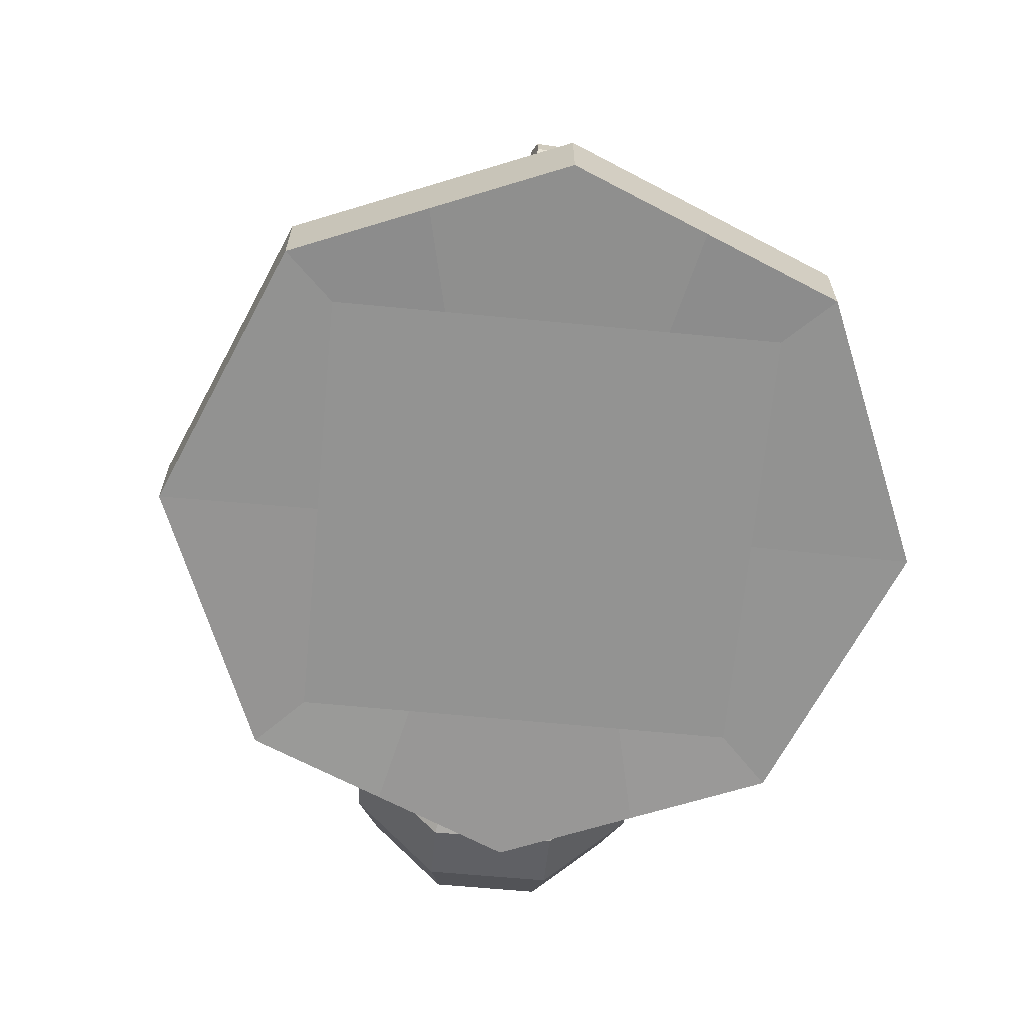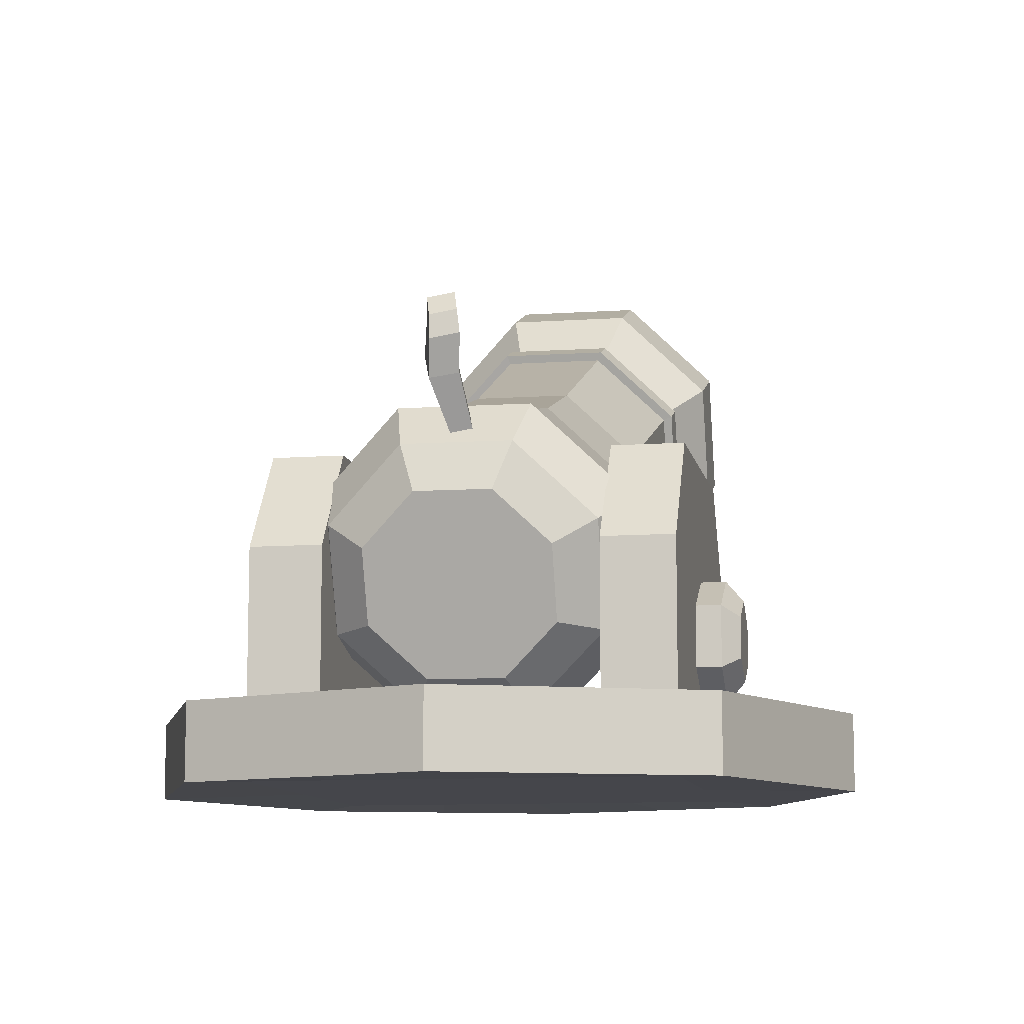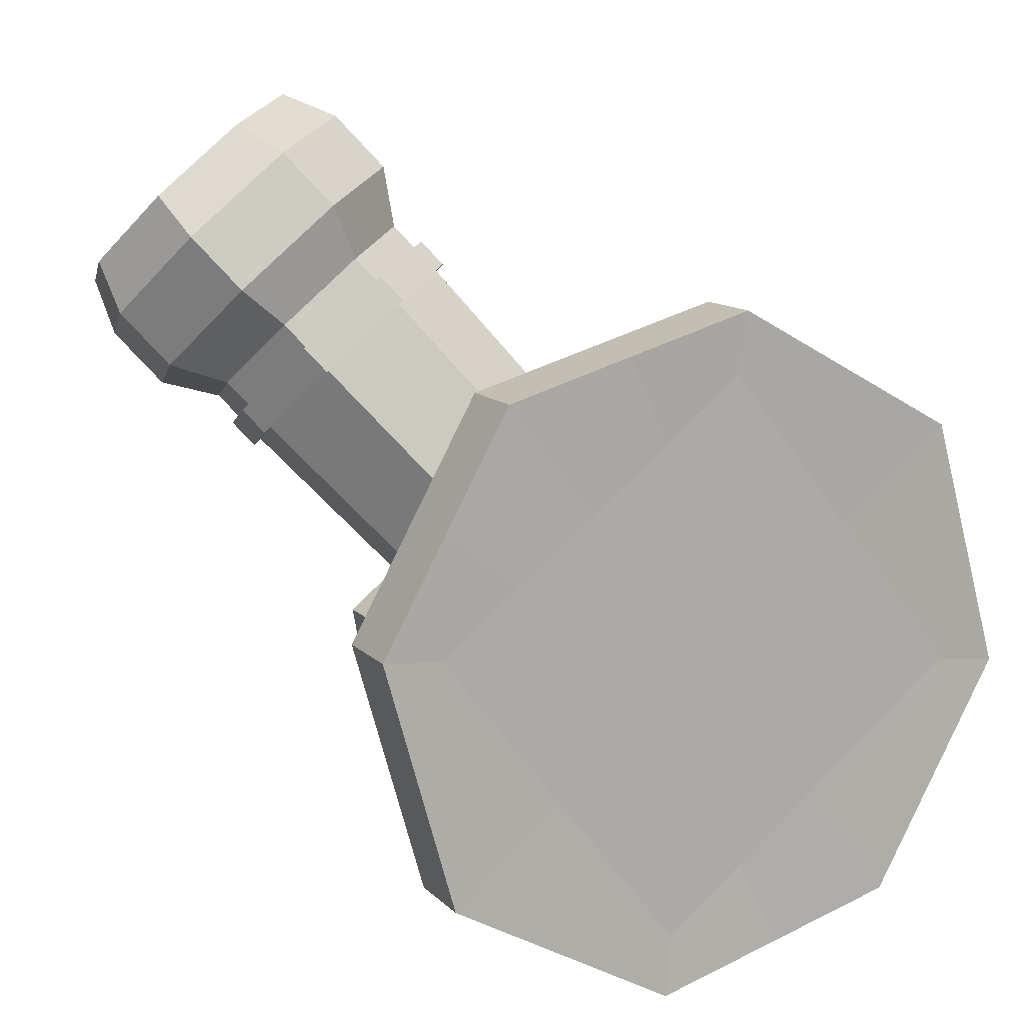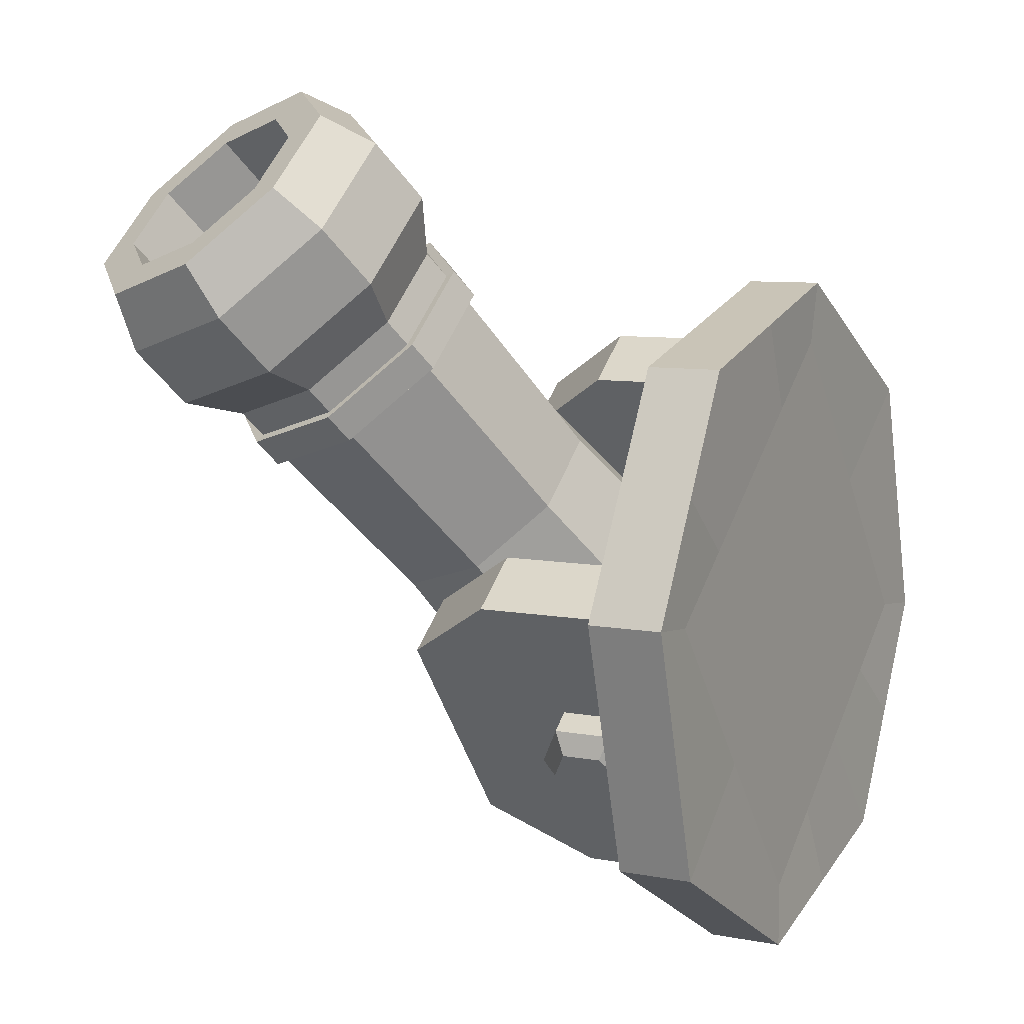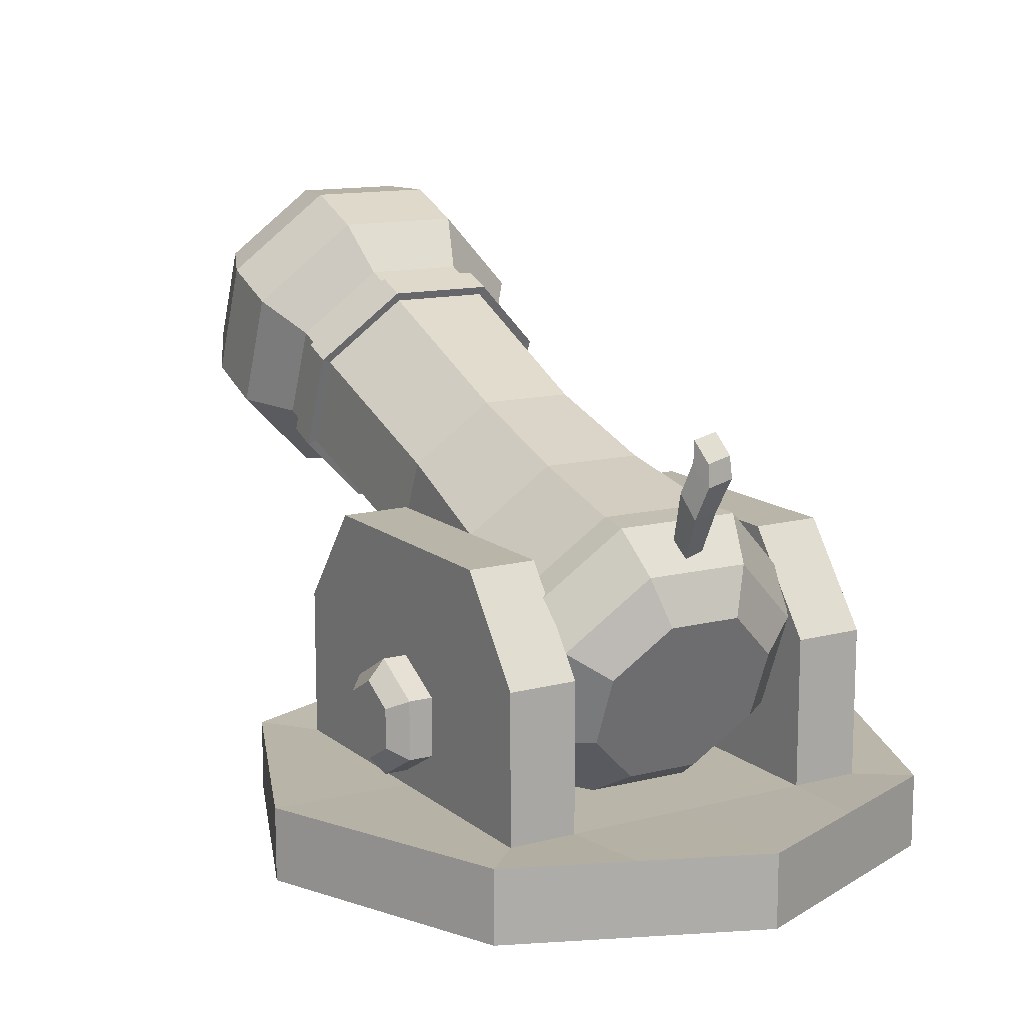
<metadata>
{"format":"obj","ext":"obj","renderer":"f3d","projection":"perspective","resolution":1024,"background":"white","views":[{"elev":-66.7,"azim":136.2,"up":"+Y"},{"elev":-10.0,"azim":152.4,"up":"+Y"},{"elev":12.3,"azim":-26.1,"up":"+Z"},{"elev":8.0,"azim":-62.0,"up":"+Z"},{"elev":13.5,"azim":110.8,"up":"+Y"}]}
</metadata>
<code>
o Circle
v -1.789 -0.1937 -1.414
v -2.265 -0.1937 0.265
v -1.414 -0.1937 1.789
v 0.265 -0.1937 2.265
v 1.789 -0.1937 1.414
v 2.265 -0.1937 -0.265
v 1.414 -0.1937 -1.789
v -0.265 -0.1937 -2.265
v 0 -0.1722 -0
v -1.859 -0.1722 0.2175
v -1.038 -0.1722 -0.8207
v -0.8207 -0.1722 1.038
v 0.2175 -0.1722 1.859
v 1.038 -0.1722 0.8207
v 1.859 -0.1722 -0.2175
v 0.8207 -0.1722 -1.038
v -0.2175 -0.1722 -1.859
v -0.3016 -0.1722 1.448
v 1.34 -0.1722 -0.6278
v 0.5191 -0.1722 0.4103
v -0.5746 -0.1937 2.027
v 1.84 -0.1937 -1.027
v -1.34 -0.1722 0.6278
v 0.3016 -0.1722 -1.448
v -0.5191 -0.1722 -0.4103
v -1.84 -0.1937 1.027
v 0.5746 -0.1937 -2.027
v -1.249 0.5762 -0.5534
v -1.038 0.3796 -0.8207
v -1.496 0.2758 0.504
v -0.145 0.2758 1.572
v -0.8207 0.2758 1.038
v 1.038 0.3796 0.8207
v 0.8269 0.5762 1.088
v 1.249 0.5762 0.5534
v 1.496 0.2758 -0.504
v 0.145 0.2758 -1.572
v 0.8207 0.2758 -1.038
v -0.8269 0.5762 -1.088
v -0.6757 0.2758 -0.5341
v 0 0.2758 -0
v 0.6757 0.2758 0.5341
v -2.265 0.2973 0.265
v -1.789 0.2973 -1.414
v -1.84 0.2973 1.027
v -0.5746 0.2973 2.027
v -1.414 0.2973 1.789
v 1.789 0.2973 1.414
v 0.265 0.2973 2.265
v 2.265 0.2973 -0.265
v 1.84 0.2973 -1.027
v 0.5746 0.2973 -2.027
v 1.414 0.2973 -1.789
v -0.265 0.2973 -2.265
v -1.249 0.9695 -0.5534
v -1.038 1.166 -0.8207
v -1.496 1.27 0.504
v 1.038 1.27 0.8207
v 0.8269 0.9695 1.088
v 1.249 0.9695 0.5534
v 1.496 1.27 -0.504
v -0.8269 0.9695 -1.088
v 0.6757 1.27 0.5341
v -0.145 1.27 1.572
v 0.145 1.27 -1.572
v -0.6757 1.27 -0.5341
v -1.555 1.924 -0.1669
v -1.038 1.924 -0.8207
v -1.192 1.924 0.1196
v 1.038 1.924 0.8207
v 0.5214 1.924 1.474
v 1.555 1.924 0.1669
v 1.192 1.924 -0.1196
v -0.5214 1.924 -1.474
v 0.6757 1.924 0.5341
v 0.1589 1.924 1.188
v -0.1589 1.924 -1.188
v -0.6757 1.924 -0.5341
v -1.859 0.2758 0.2175
v -1.038 0.2758 -0.8207
v 1.038 0.2758 0.8207
v 0.2175 0.2758 1.859
v 1.859 0.2758 -0.2175
v -0.2175 0.2758 -1.859
v 0.2175 1.27 1.859
v -1.859 1.27 0.2175
v -1.038 1.27 -0.8207
v 1.038 1.166 0.8207
v 1.859 1.27 -0.2175
v -0.2175 1.27 -1.859
v 1.165 0.3796 0.9209
v 1.165 1.166 0.9209
v -1.165 1.166 -0.9209
v -1.165 0.3796 -0.9209
v -1.376 0.5762 -0.6537
v 0.9537 0.5762 1.188
v 1.376 0.5762 0.6537
v -0.9537 0.5762 -1.188
v 0.9537 0.9695 1.188
v -1.376 0.9695 -0.6537
v 1.376 0.9695 0.6537
v -0.9537 0.9695 -1.188
v 1.165 0.3796 0.9209
v 1.165 1.166 0.9209
v -1.165 1.166 -0.9209
v -1.165 0.3796 -0.9209
v -1.376 0.5762 -0.6537
v 0.9537 0.5762 1.188
v 1.376 0.5762 0.6537
v -0.9537 0.5762 -1.188
v 0.9537 0.9695 1.188
v -1.376 0.9695 -0.6537
v 1.376 0.9695 0.6537
v -0.9537 0.9695 -1.188
v 1.253 0.5103 0.9909
v 1.253 1.035 0.9909
v -1.253 1.035 -0.9909
v -1.253 0.5103 -0.9909
v -1.394 0.6416 -0.8125
v 1.112 0.6416 1.169
v 1.394 0.6416 0.8125
v -1.112 0.6416 -1.169
v 1.112 0.9042 1.169
v -1.394 0.9042 -0.8125
v 1.394 0.9042 0.8125
v -1.112 0.9042 -1.169
f 25 24 16 9
f 20 19 15 14
f 23 25 9 12
f 18 20 14 13
f 10 2 1 11
f 23 26 2 10
f 18 21 3 12
f 14 5 4 13
f 15 6 5 14
f 19 22 6 15
f 24 27 7 16
f 11 1 8 17
f 16 7 22 19
f 13 4 21 18
f 12 9 20 18
f 9 16 19 20
f 17 8 27 24
f 12 3 26 23
f 10 11 25 23
f 11 17 24 25
f 40 41 38 37
f 30 32 41 40
f 79 80 44 43
f 30 79 43 45
f 31 32 47 46
f 81 82 49 48
f 83 81 48 50
f 36 83 50 51
f 37 38 53 52
f 80 84 54 44
f 38 36 51 53
f 82 31 46 49
f 32 31 42 41
f 41 42 36 38
f 84 37 52 54
f 32 30 45 47
f 30 40 66 57
f 22 7 53 51
f 4 5 48 49
f 1 2 43 44
f 8 1 44 54
f 5 6 50 48
f 26 3 47 45
f 2 26 45 43
f 6 22 51 50
f 27 8 54 52
f 21 4 49 46
f 3 21 46 47
f 7 27 52 53
f 87 86 67 68
f 65 90 74 77
f 58 89 72 70
f 66 65 77 78
f 37 84 90 65
f 40 37 65 66
f 31 82 85 64
f 42 31 64 63
f 79 30 57 86
f 83 36 61 89
f 36 42 63 61
f 75 70 72 73
f 76 71 70 75
f 67 69 78 68
f 68 78 77 74
f 64 85 71 76
f 89 61 73 72
f 86 57 69 67
f 63 64 76 75
f 90 87 68 74
f 57 66 78 69
f 85 58 70 71
f 61 63 75 73
f 28 29 80 79
f 33 34 82 81
f 35 33 81 83
f 29 39 84 80
f 34 59 85 82
f 56 55 86 87
f 59 88 58 85
f 88 60 89 58
f 62 56 87 90
f 55 28 79 86
f 39 62 90 84
f 60 35 83 89
f 94 95 107 106
f 102 98 110 114
f 98 94 106 110
f 92 99 111 104
f 101 92 104 113
f 99 96 108 111
f 97 101 113 109
f 96 91 103 108
f 93 102 114 105
f 100 93 105 112
f 91 97 109 103
f 95 100 112 107
f 88 59 99 92
f 28 55 100 95
f 33 35 97 91
f 55 56 93 100
f 39 29 94 98
f 62 39 98 102
f 29 28 95 94
f 60 88 92 101
f 59 34 96 99
f 35 60 101 97
f 34 33 91 96
f 56 62 102 93
f 106 107 119 118
f 114 110 122 126
f 110 106 118 122
f 104 111 123 116
f 122 118 117 126
f 118 119 124 117
f 120 115 116 123
f 115 121 125 116
f 113 104 116 125
f 111 108 120 123
f 109 113 125 121
f 108 103 115 120
f 105 114 126 117
f 112 105 117 124
f 103 109 121 115
f 107 112 124 119
o Circle.001
v 0.4704 0.4553 -0.9653
v 0.8511 0.4582 -0.6587
v 1.199 0.7813 -0.5431
v 1.311 1.235 -0.6861
v 1.121 1.554 -1.004
v 0.7399 1.551 -1.311
v 0.3917 1.228 -1.426
v 0.2801 0.7742 -1.283
v 0.7568 0.2965 -0.3709
v 0.2109 0.2923 -0.8105
v 1.256 0.7597 -0.2051
v 1.416 1.41 -0.4101
v 1.143 1.868 -0.8659
v 0.5973 1.863 -1.305
v 0.09812 1.4 -1.471
v -0.06194 0.7495 -1.266
v 0.5901 0.2544 -0.05072
v -0.06601 0.2494 -0.579
v 1.19 0.8111 0.1486
v 1.382 1.593 -0.09783
v 1.055 2.143 -0.6456
v 0.3984 2.138 -1.174
v -0.2015 1.581 -1.373
v -0.3939 0.7989 -1.127
v 0.4519 0.4029 0.07322
v -0.159 0.3982 -0.4187
v 1.011 0.9212 0.2588
v 1.19 1.65 0.02936
v 0.8843 2.161 -0.4807
v 0.2734 2.156 -0.9726
v -0.2852 1.638 -1.158
v -0.4643 0.9099 -0.9287
v -0.02311 0.8163 0.5741
v -0.5509 0.8122 0.1492
v 0.4595 1.264 0.7344
v 0.6143 1.893 0.5362
v 0.3505 2.335 0.09557
v -0.1773 2.331 -0.3294
v -0.6599 1.883 -0.4897
v -0.8146 1.254 -0.2915
v -0.552 1.205 1.187
v -1.04 1.201 0.7937
v -0.1055 1.62 1.335
v 0.03768 2.202 1.152
v -0.2064 2.611 0.7441
v -0.6947 2.607 0.351
v -1.141 2.193 0.2026
v -1.284 1.61 0.386
v -1.332 1.663 2.18
v -1.849 1.659 1.764
v -0.8599 2.101 2.337
v -0.7085 2.717 2.143
v -0.9666 3.15 1.712
v -1.483 3.146 1.296
v -1.955 2.707 1.139
v -2.107 2.092 1.333
v -1.457 1.742 2.334
v -1.973 1.738 1.918
v -0.9844 2.18 2.491
v -0.833 2.796 2.297
v -1.091 3.229 1.866
v -1.608 3.225 1.45
v -2.08 2.787 1.293
v -2.231 2.171 1.487
v -1.577 1.819 2.483
v -2.094 1.815 2.067
v -1.105 2.257 2.64
v -0.9533 2.873 2.446
v -1.211 3.305 2.015
v -1.728 3.301 1.599
v -2.2 2.863 1.442
v -2.352 2.247 1.636
v -1.325 1.607 2.212
v -1.88 1.603 1.765
v -0.8181 2.078 2.38
v -0.6554 2.739 2.172
v -0.9327 3.204 1.709
v -1.488 3.2 1.262
v -1.995 2.729 1.093
v -2.158 2.068 1.302
v -1.452 1.688 2.368
v -2.007 1.684 1.922
v -0.945 2.159 2.537
v -0.7823 2.82 2.329
v -1.06 3.285 1.865
v -1.614 3.28 1.419
v -2.122 2.81 1.25
v -2.284 2.148 1.459
v -1.758 1.749 2.849
v -2.412 1.744 2.323
v -1.16 2.304 3.048
v -0.968 3.084 2.803
v -1.295 3.632 2.256
v -1.949 3.627 1.729
v -2.548 3.072 1.531
v -2.739 2.292 1.776
v -2.037 1.926 3.195
v -2.692 1.921 2.668
v -1.439 2.481 3.393
v -1.247 3.261 3.148
v -1.574 3.809 2.601
v -2.228 3.804 2.074
v -2.827 3.249 1.876
v -3.019 2.469 2.121
v -2.282 2.423 3.234
v -2.682 2.42 2.912
v -1.916 2.762 3.355
v -1.799 3.239 3.205
v -1.999 3.574 2.871
v -2.399 3.571 2.549
v -2.765 3.232 2.427
v -2.882 2.755 2.578
v -2.259 2.196 3.369
v -2.817 2.192 2.92
v -1.749 2.67 3.538
v -1.585 3.335 3.329
v -1.864 3.802 2.863
v -2.422 3.798 2.414
v -2.932 3.324 2.244
v -3.096 2.659 2.454
v -1.212 1.743 1.912
v -1.612 1.74 1.589
v -0.8466 2.083 2.033
v -0.7293 2.56 1.883
v -0.9292 2.895 1.549
v -1.329 2.892 1.227
v -1.695 2.552 1.105
v -1.812 2.075 1.255
v 0.7522 1.964 -1.076
v 0.8718 1.938 -1.008
v 0.7249 2.068 -0.9871
v 0.8446 2.042 -0.9195
v 0.5973 1.863 -1.305
v 1.143 1.868 -0.8659
v 0.3984 2.138 -1.174
v 1.055 2.143 -0.6456
v 0.9096 2.27 -1.21
v 1.074 2.237 -1.123
v 0.8884 2.428 -1.108
v 1.053 2.394 -1.022
v 0.9647 2.491 -1.32
v 1.121 2.456 -1.22
v 0.9255 2.637 -1.208
v 1.082 2.603 -1.108
v 0.9776 2.638 -1.307
v 1.121 2.606 -1.216
v 0.9417 2.772 -1.204
v 1.085 2.74 -1.113
f 148 147 262 261
f 137 138 146 145
f 136 135 143 144
f 157 158 166 165
f 149 150 158 157
f 145 146 154 153
f 164 165 173 172
f 155 156 164 163
f 153 154 162 161
f 152 151 159 160
f 158 152 160 166
f 156 157 165 164
f 154 155 163 162
f 151 153 161 159
f 172 173 181 180
f 162 163 171 170
f 159 161 169 167
f 165 166 174 173
f 163 164 172 171
f 161 162 170 169
f 160 159 167 168
f 166 160 168 174
f 170 171 179 178
f 167 169 177 175
f 173 174 182 181
f 171 172 180 179
f 169 170 178 177
f 168 167 175 176
f 174 168 176 182
f 189 190 198 197
f 191 193 217 215
f 187 188 196 195
f 185 186 194 193
f 184 183 191 192
f 190 184 192 198
f 188 189 197 196
f 186 187 195 194
f 183 185 193 191
f 221 222 230 229
f 197 198 222 221
f 195 196 220 219
f 193 194 218 217
f 192 191 215 216
f 198 192 216 222
f 196 197 221 220
f 194 195 219 218
f 226 227 243 242
f 219 220 228 227
f 217 218 226 225
f 216 215 223 224
f 222 216 224 230
f 220 221 229 228
f 218 219 227 226
f 215 217 225 223
f 238 232 248 254
f 223 225 241 239
f 229 230 246 245
f 227 228 244 243
f 225 226 242 241
f 224 223 239 240
f 230 224 240 246
f 228 229 245 244
f 231 232 240 239
f 233 231 239 241
f 234 233 241 242
f 235 234 242 243
f 236 235 243 244
f 237 236 244 245
f 238 237 245 246
f 232 238 246 240
f 247 249 250 251 252 253 254 248
f 236 237 253 252
f 234 235 251 250
f 231 233 249 247
f 237 238 254 253
f 235 236 252 251
f 233 234 250 249
f 232 231 247 248
f 147 139 260 262
f 139 140 259 260
f 140 148 261 259
f 128 127 134 133 132 131 130 129
f 141 142 150 149
f 130 131 139 138
f 128 129 137 135
f 133 134 142 141
f 131 132 140 139
f 129 130 138 137
f 127 128 135 136
f 134 127 136 142
f 132 133 141 140
f 143 145 153 151
f 142 136 144 150
f 140 141 149 148
f 138 139 147 146
f 135 137 145 143
f 147 148 156 155
f 144 143 151 152
f 150 144 152 158
f 148 149 157 156
f 146 147 155 154
f 188 187 211 212
f 180 181 205 204
f 187 186 210 211
f 179 180 204 203
f 186 185 209 210
f 178 179 203 202
f 185 183 207 209
f 177 178 202 201
f 200 199 207 208
f 206 200 208 214
f 204 205 213 212
f 202 203 211 210
f 199 201 209 207
f 205 206 214 213
f 203 204 212 211
f 201 202 210 209
f 181 182 206 205
f 189 188 212 213
f 182 176 200 206
f 190 189 213 214
f 176 175 199 200
f 184 190 214 208
f 175 177 201 199
f 183 184 208 207
f 255 256 260 259
f 258 257 261 262
f 257 255 259 261
f 256 258 262 260
f 258 256 264 266
f 263 265 269 267
f 257 258 266 265
f 255 257 265 263
f 256 255 263 264
f 270 268 272 274
f 264 263 267 268
f 266 264 268 270
f 265 266 270 269
f 272 271 273 274
f 269 270 274 273
f 267 269 273 271
f 268 267 271 272

</code>
